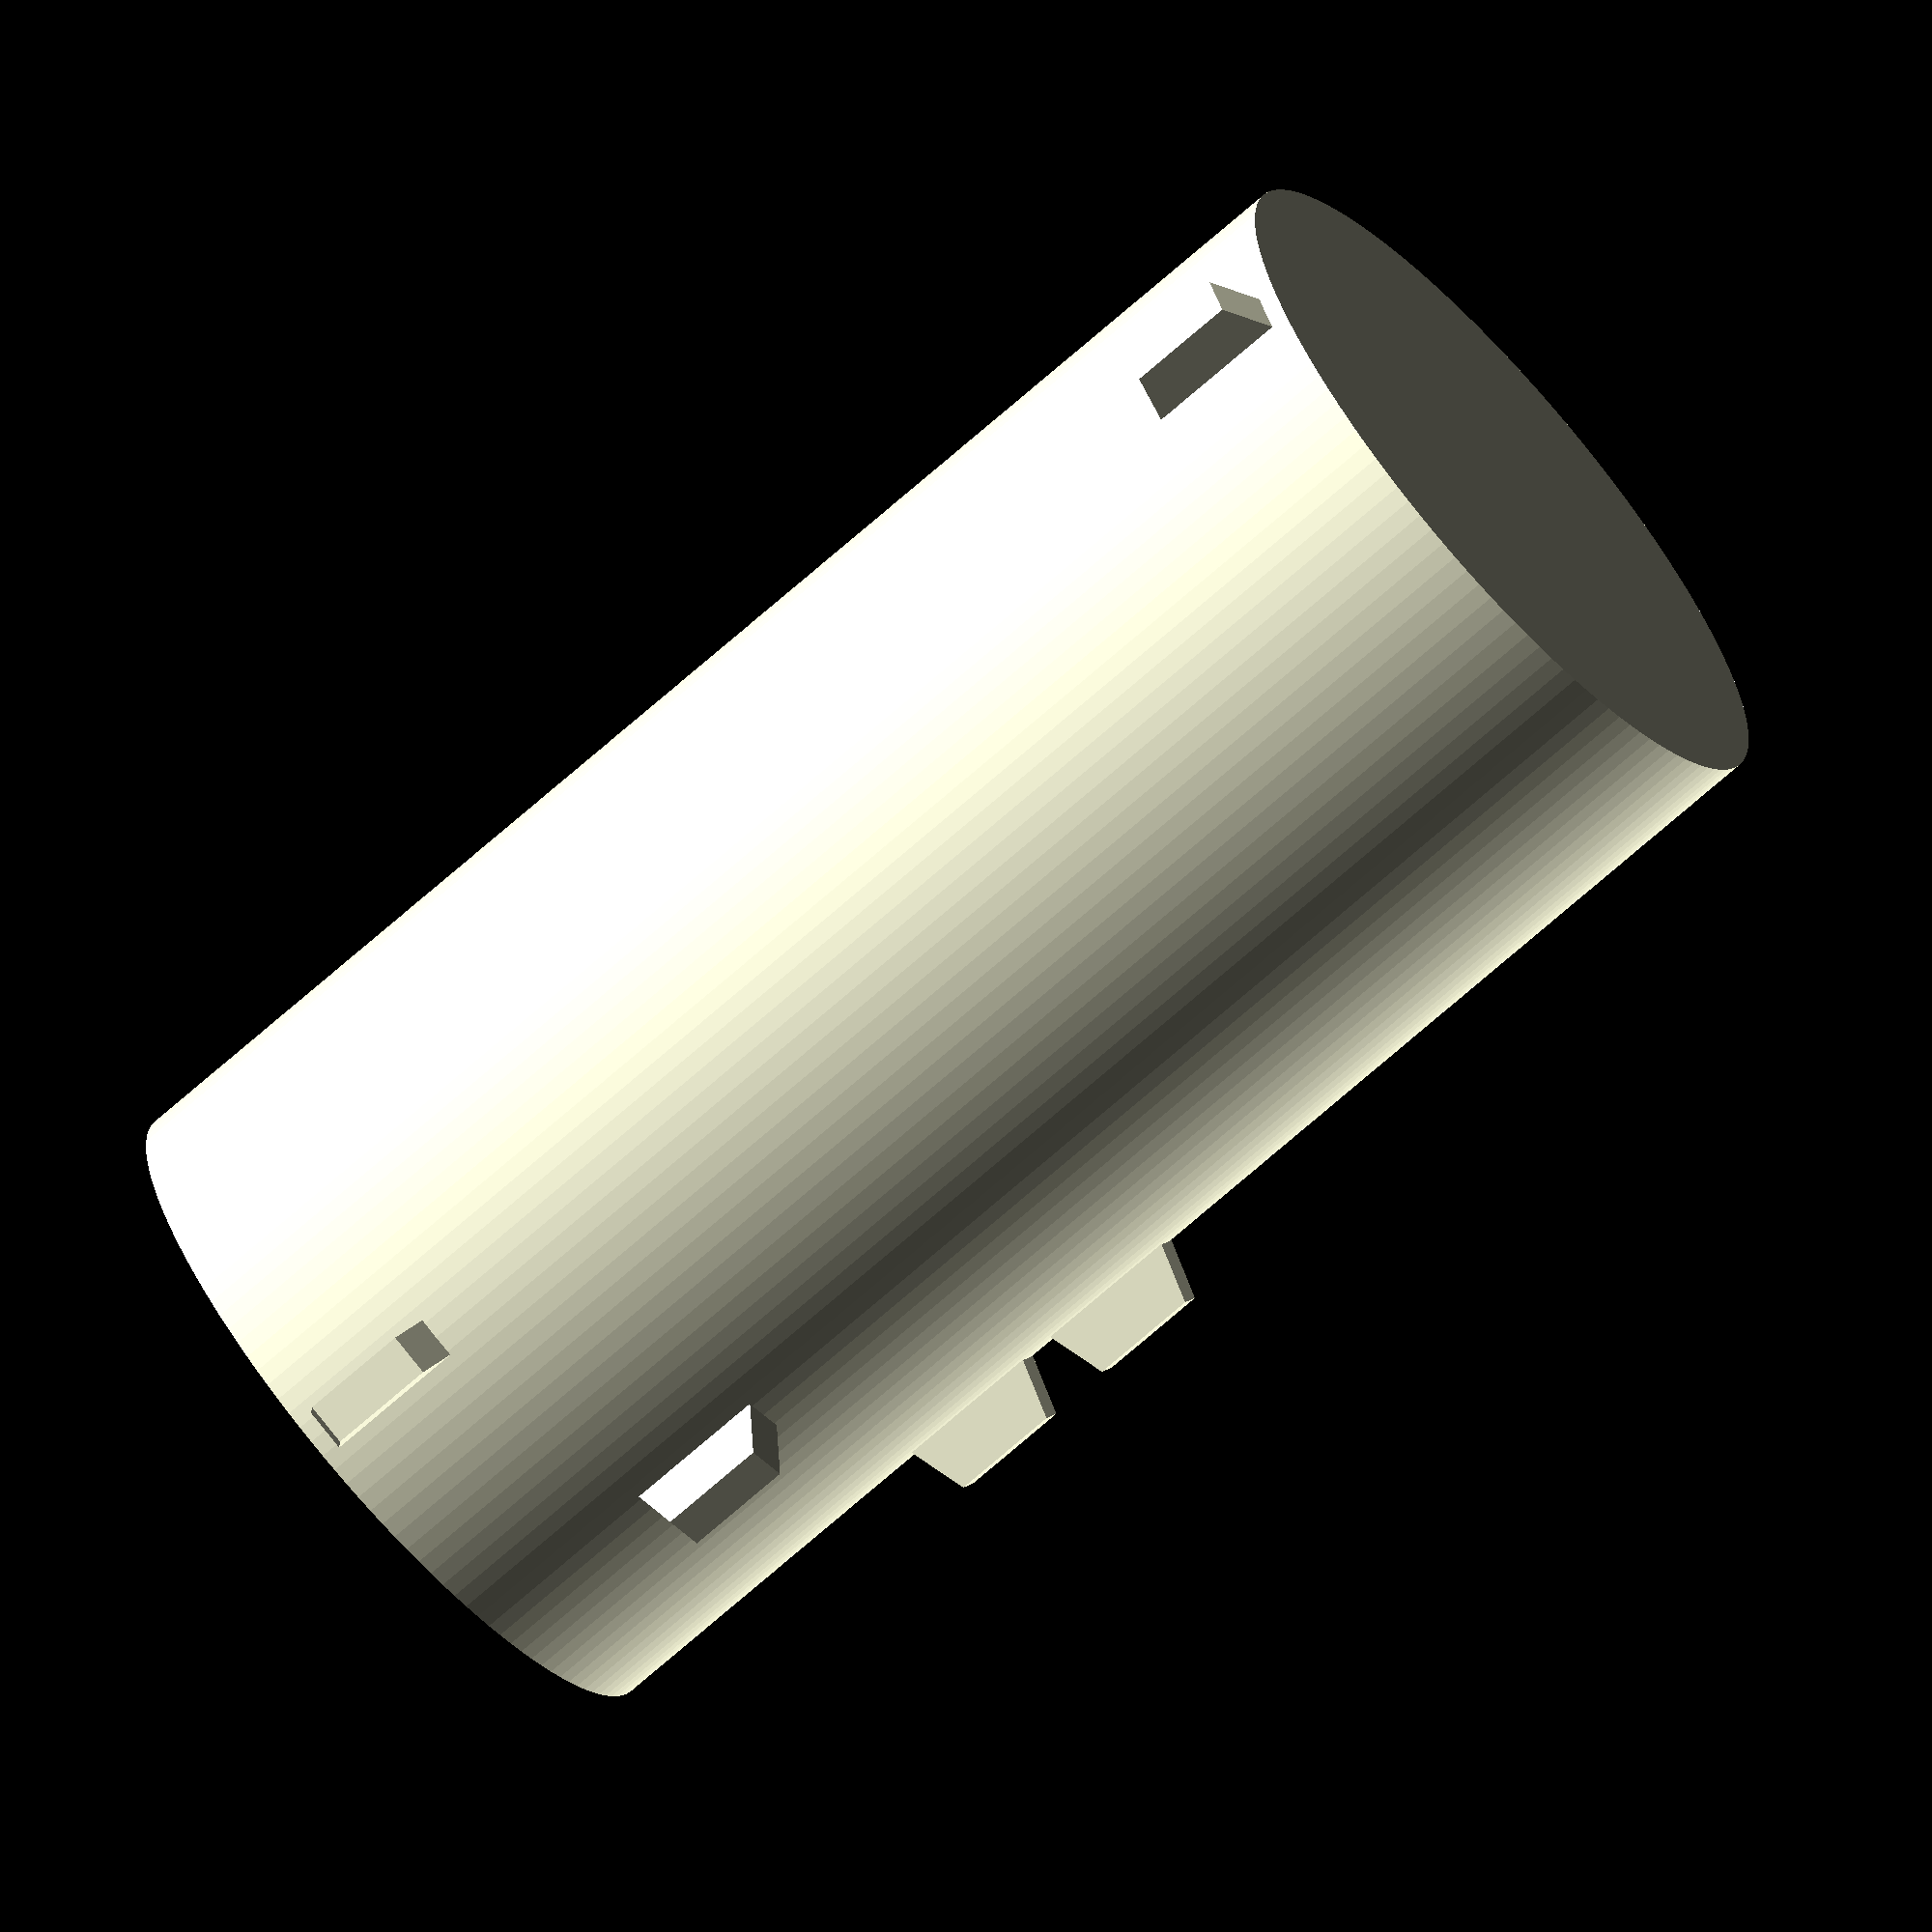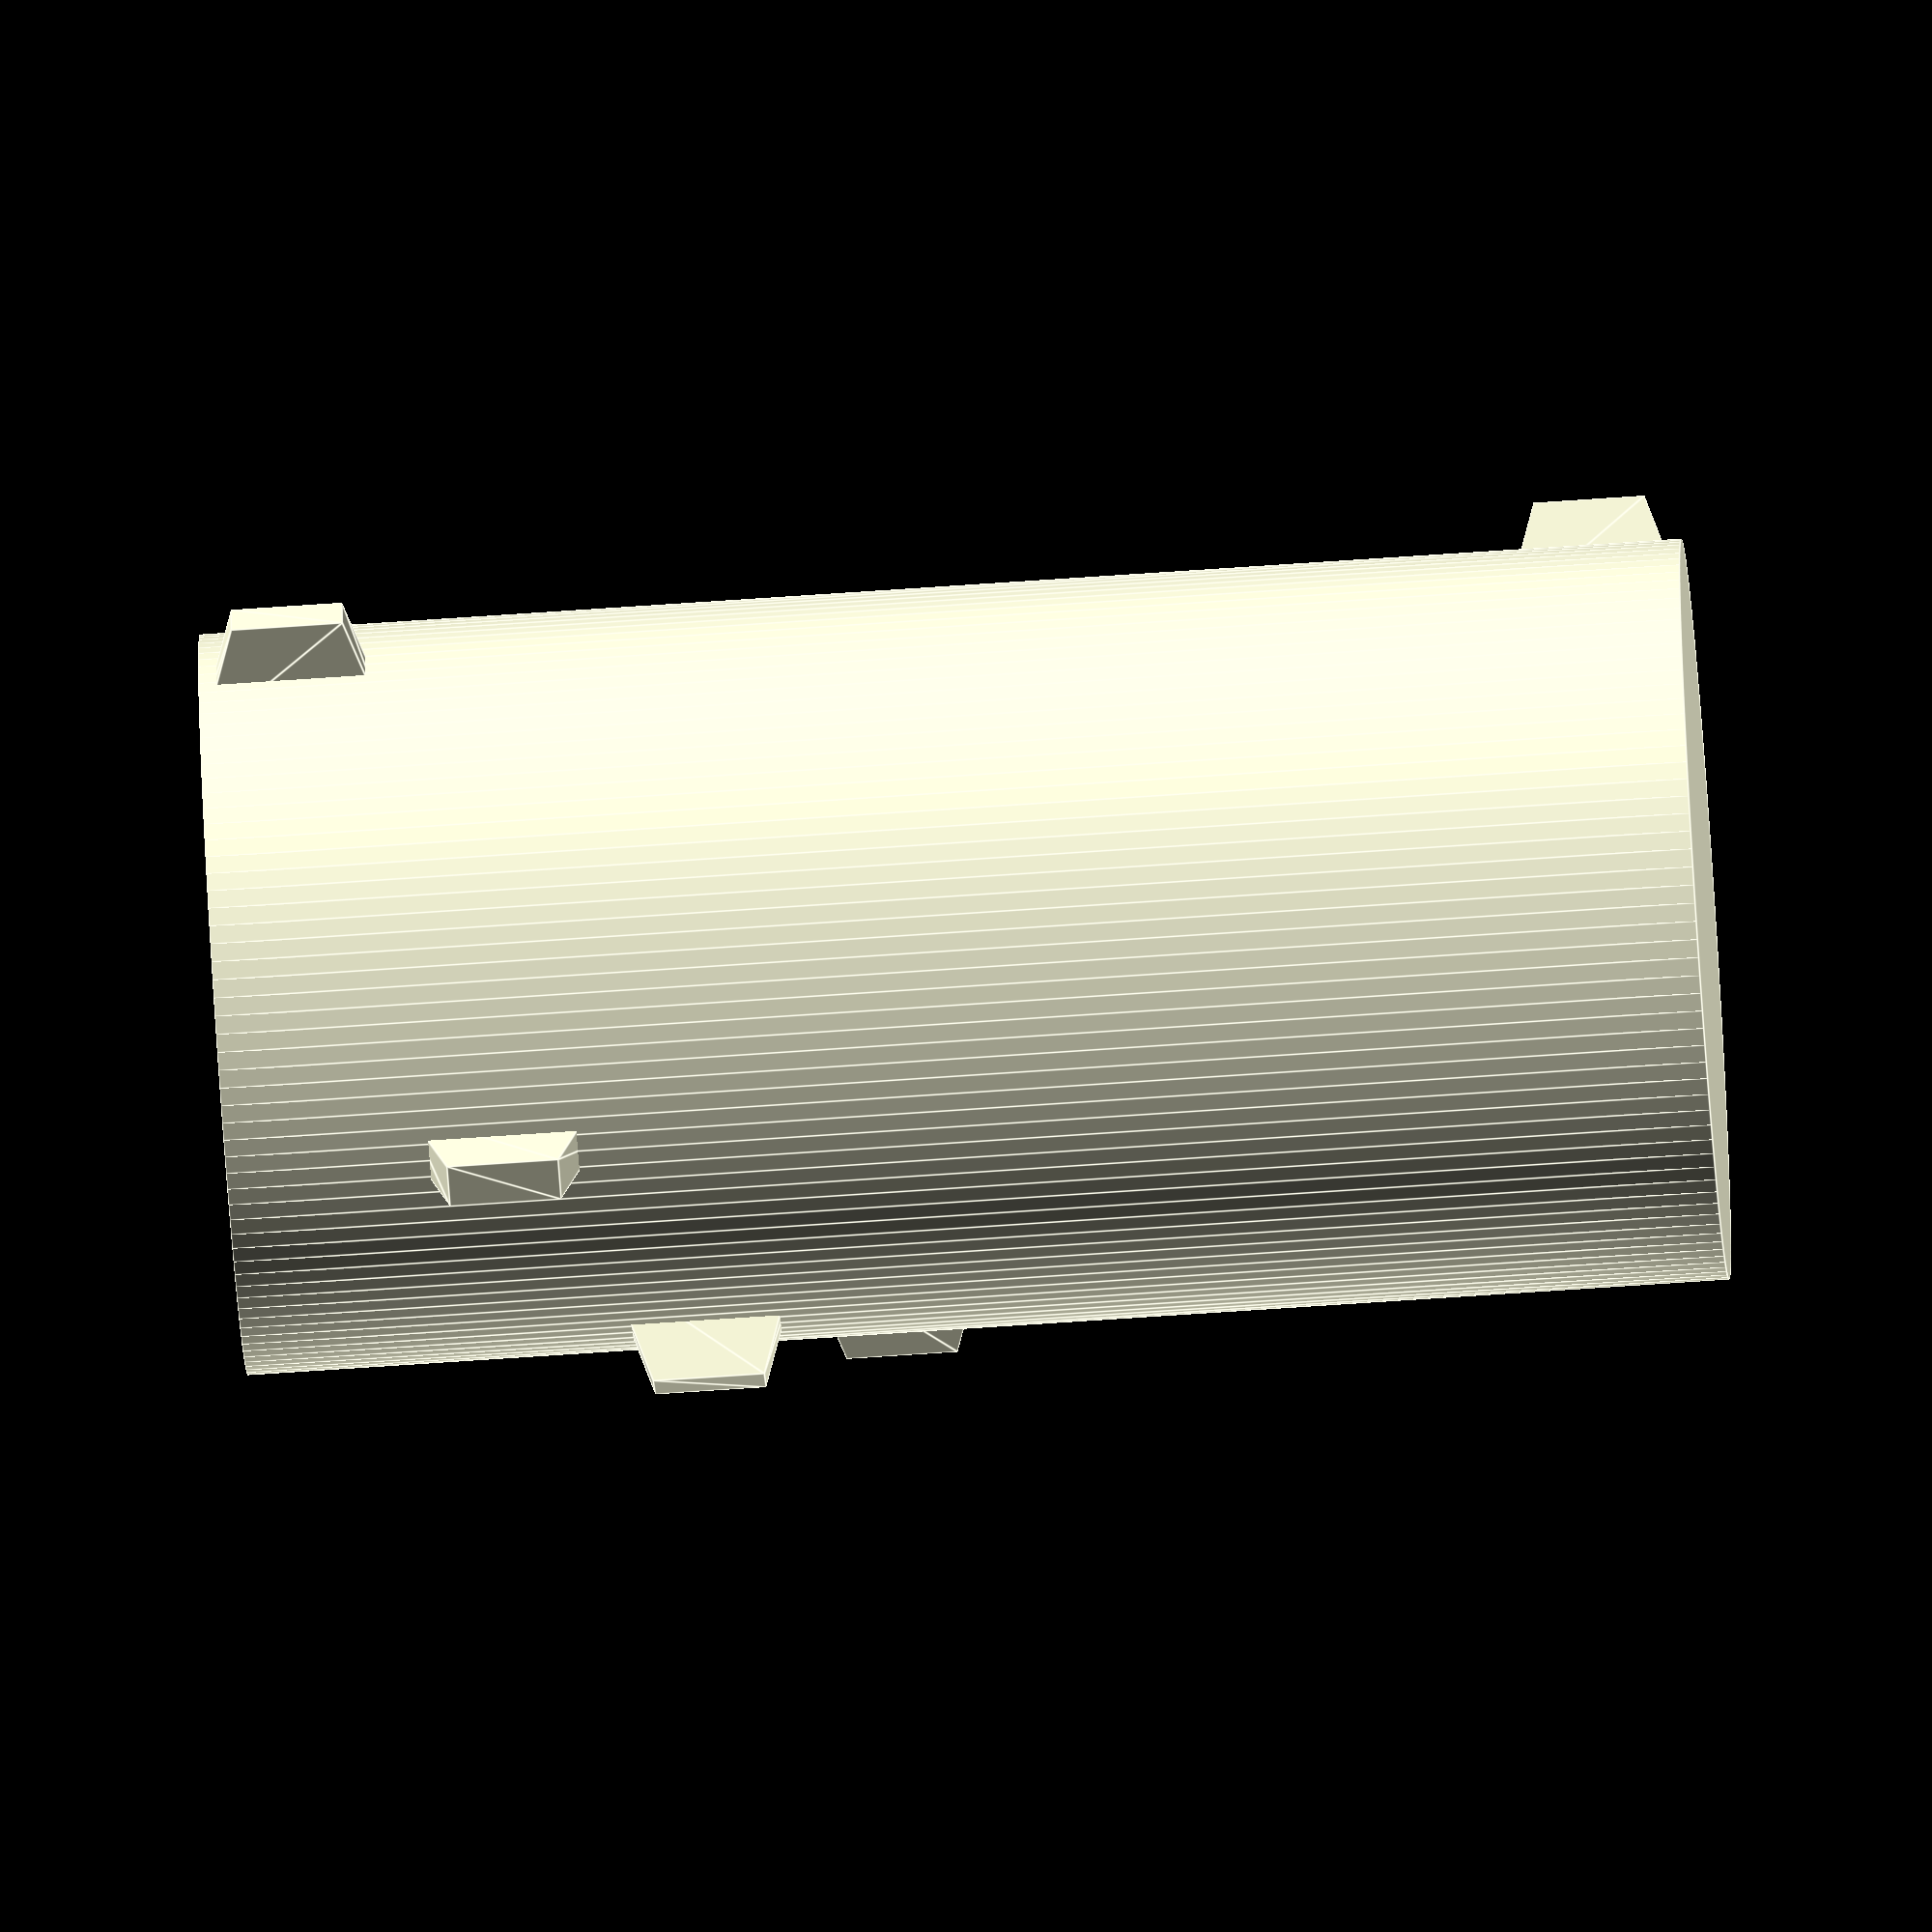
<openscad>
// [comb-pin number, time]
// Generate comb-pin number in Javascript probably
notes = [[0,0], [1,1.0], [2,2.0], [3,2.0], [4,3.0], [5,4.0], [6,5.0], [7,7.0]];
numnotes = 8;
// number of measures
songlength = 8.0;
// one measure spacing
hspacing = 360/songlength;

radius = 25;
height = 100;
// comb-pin spacing
vspacing = height/numnotes;

module makeCylinder() {
    union() {
        cylinder(h = height, r = radius, $fn=128);
        for (i = [0:numnotes-1]) {
            pinnum = notes[i][0];
            time = notes[i][1];
            angle = hspacing*time;
            x = cos(angle)*radius;
            y = sin(angle)*radius;
            translate([x,y,0]) {
                translate([0,0,vspacing/2+pinnum*vspacing]) rotate([0,0,angle]) pin();
            }
        }
    }
}

module pin() {
    //cube(size = [10,5,vspacing], center = true);
    rotate([90,90,0]) trapezoid(vspacing, vspacing*3/5,8,3);
}

module trapezoid(width_base, width_top,height,thickness) {
  translate([0,0,-thickness/2]) linear_extrude(height = thickness) polygon(points=[[-width_base/2,-height/2],[width_base/2,-height/2],[width_base/2-(width_base-width_top)/2,height/2],[-width_base/2+(width_base-width_top)/2,height/2]], paths=[[0,1,2,3]]);
}

makeCylinder();
</openscad>
<views>
elev=249.7 azim=289.3 roll=228.3 proj=o view=solid
elev=247.5 azim=139.6 roll=86.0 proj=o view=edges
</views>
